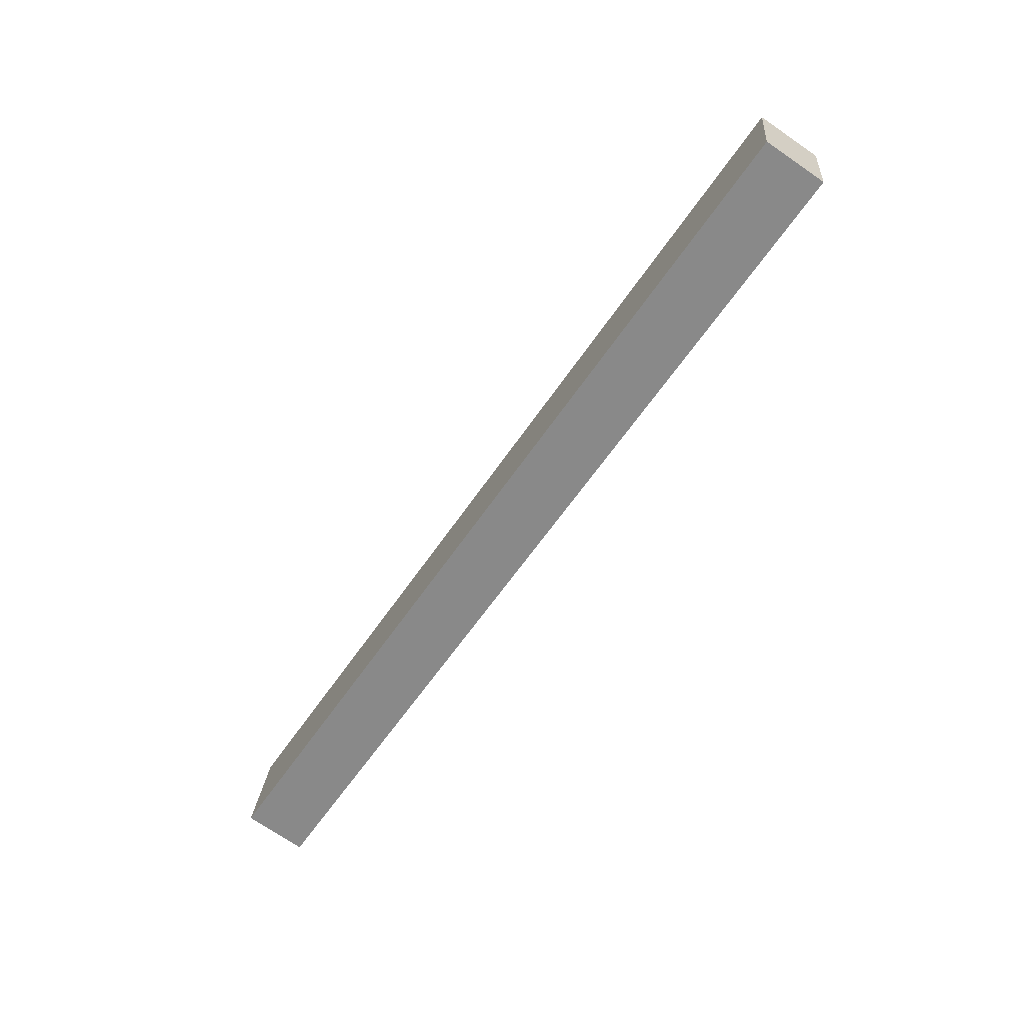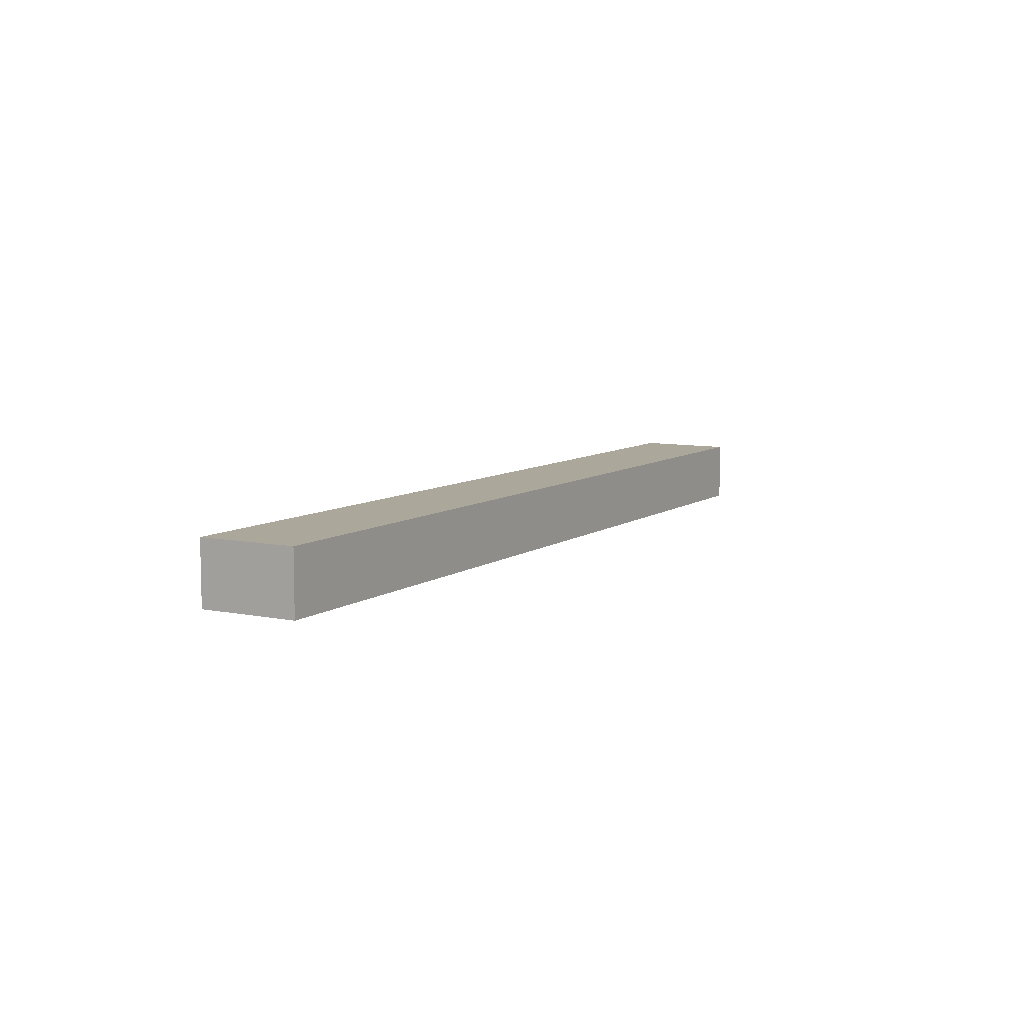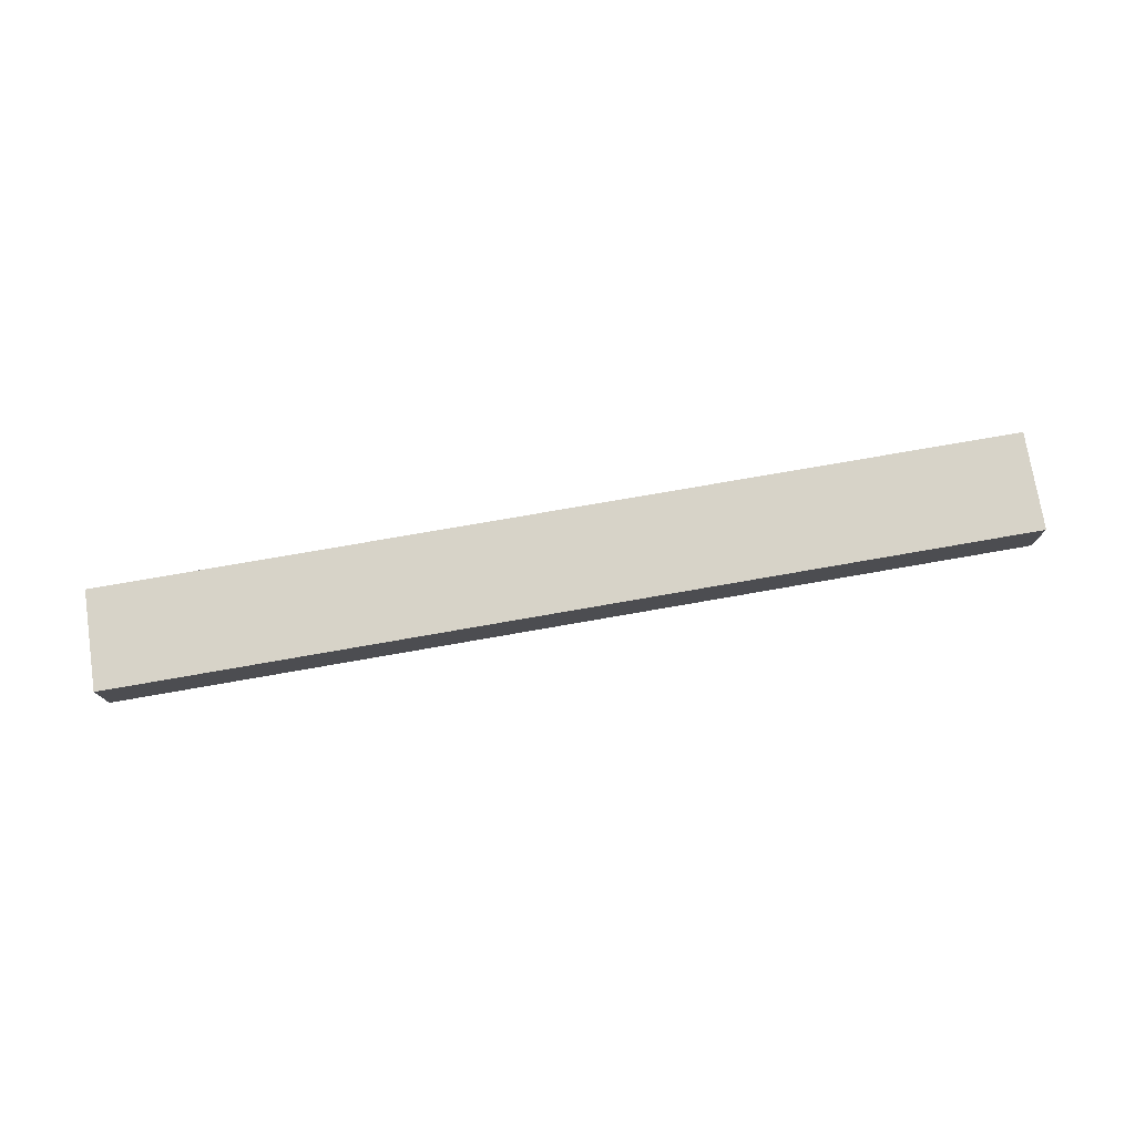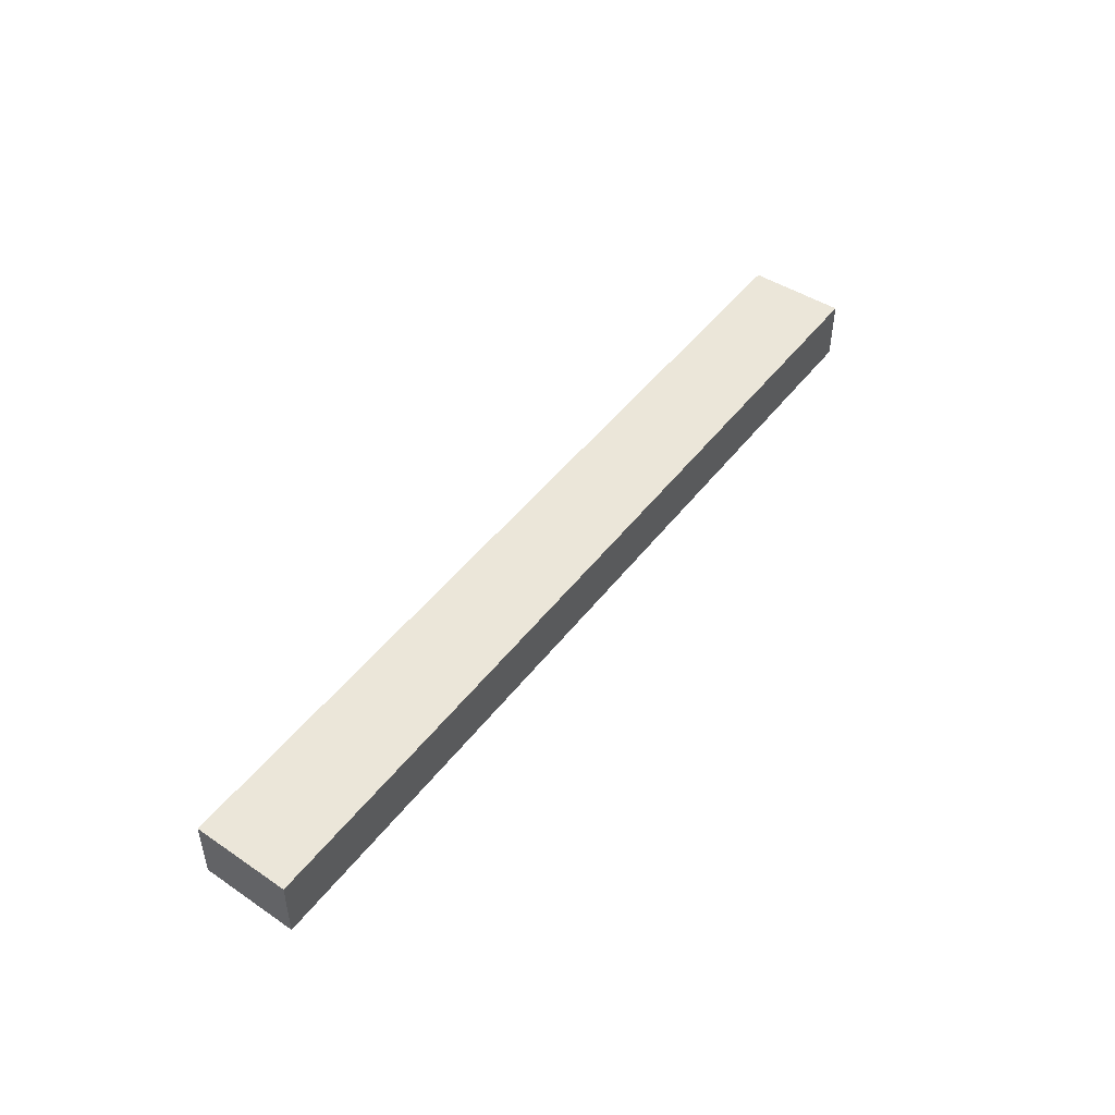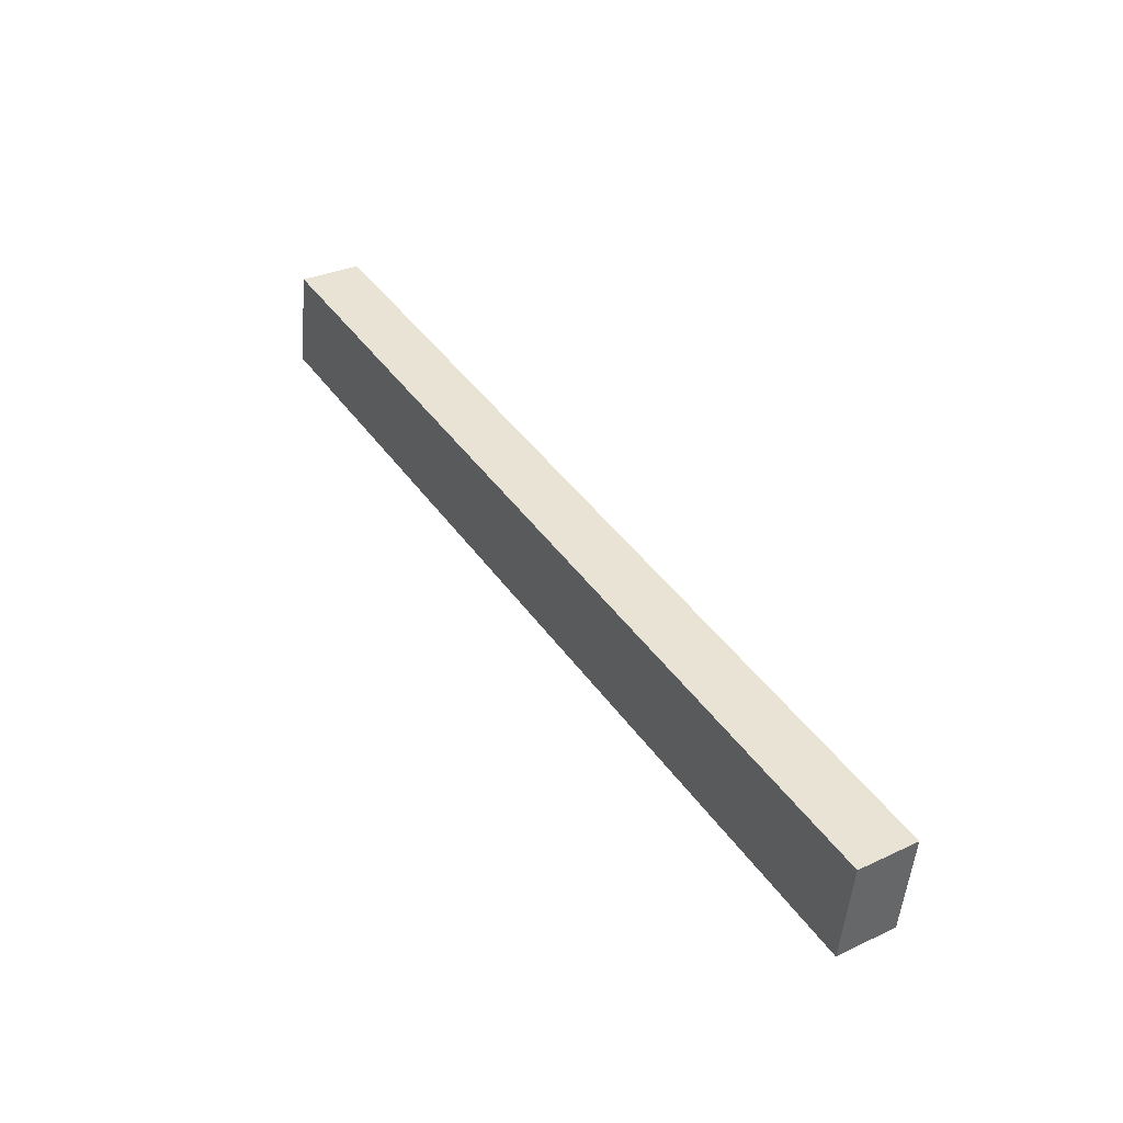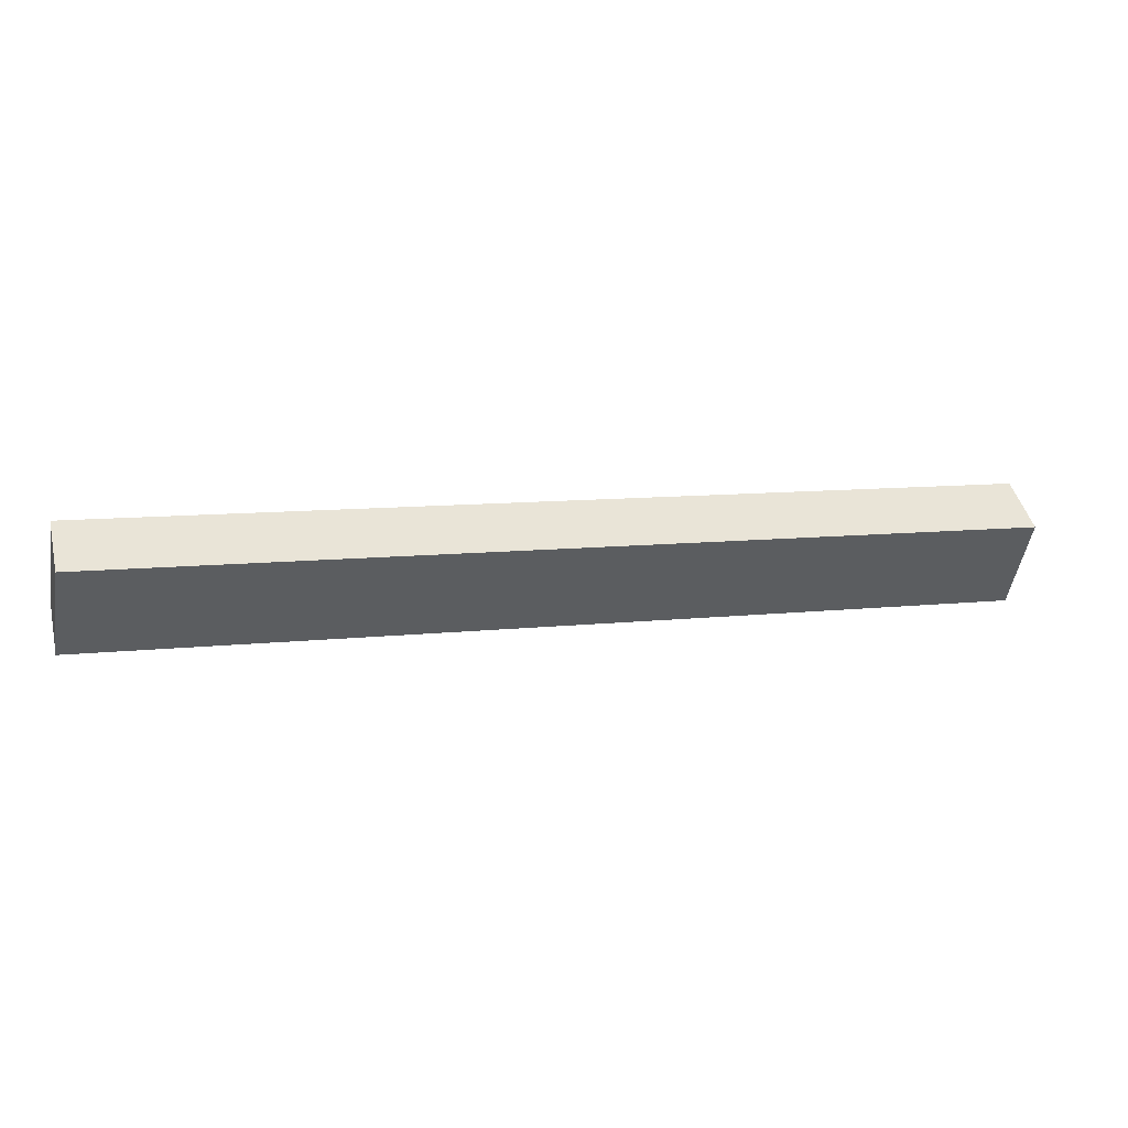
<metadata>
{"format":"obj","ext":"obj","renderer":"f3d","projection":"perspective","resolution":1024,"background":"white","views":[{"elev":-72.4,"azim":55.6,"up":"+Z"},{"elev":8.1,"azim":-50.4,"up":"+Y"},{"elev":76.7,"azim":-179.7,"up":"+Y"},{"elev":47.4,"azim":135.7,"up":"+Y"},{"elev":31.4,"azim":56.7,"up":"+Z"},{"elev":45.5,"azim":-14.0,"up":"+Z"}]}
</metadata>
<code>
v  48.99 4.649 -8.793
v  67.74 4.649 -4.678
v  66.68 4.649 -11.97
v  1.274 4.649 7.222
v  45.24 4.649 -8.121
v  18.54 4.649 -3.328
v  0 4.649 2.847e-16
v  0 0 0
v  1.274 -4.422e-16 7.222
v  67.74 2.864e-16 -4.678
v  66.68 7.328e-16 -11.97
v  48.99 5.384e-16 -8.793
v  45.24 4.973e-16 -8.121
v  18.54 2.038e-16 -3.328
g defaultobject
f 1 2 3
f 2 1 4
f 4 1 5
f 4 5 6
f 4 6 7
f 8 4 7
f 4 8 9
f 9 2 4
f 2 9 10
f 10 3 2
f 3 10 11
f 11 1 3
f 1 11 12
f 1 12 5
f 5 12 13
f 5 13 6
f 6 13 14
f 6 14 7
f 7 14 8
f 9 11 10
f 11 9 12
f 12 9 13
f 13 9 14
f 14 9 8

</code>
